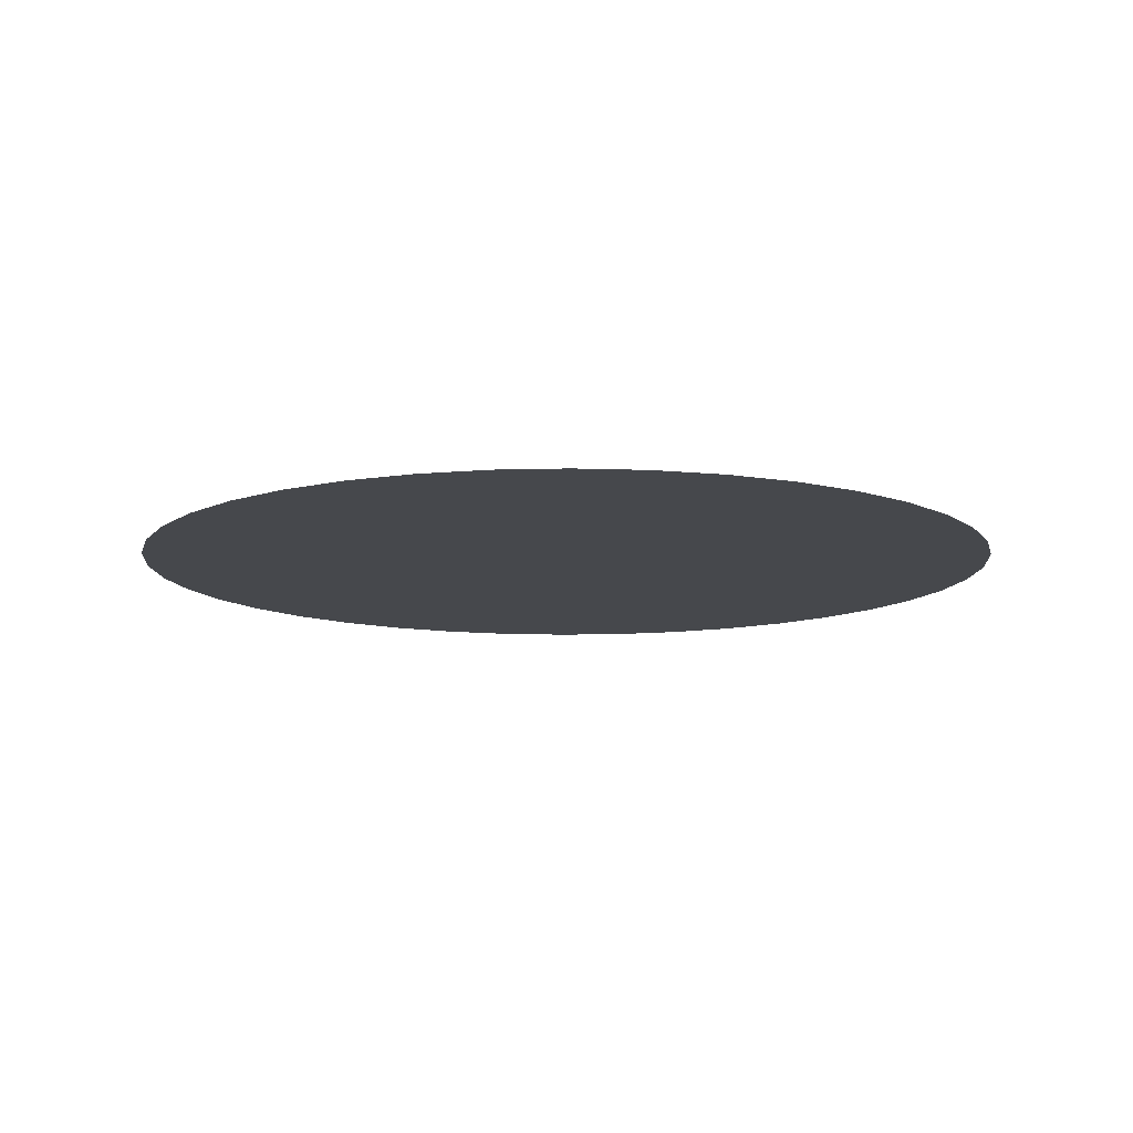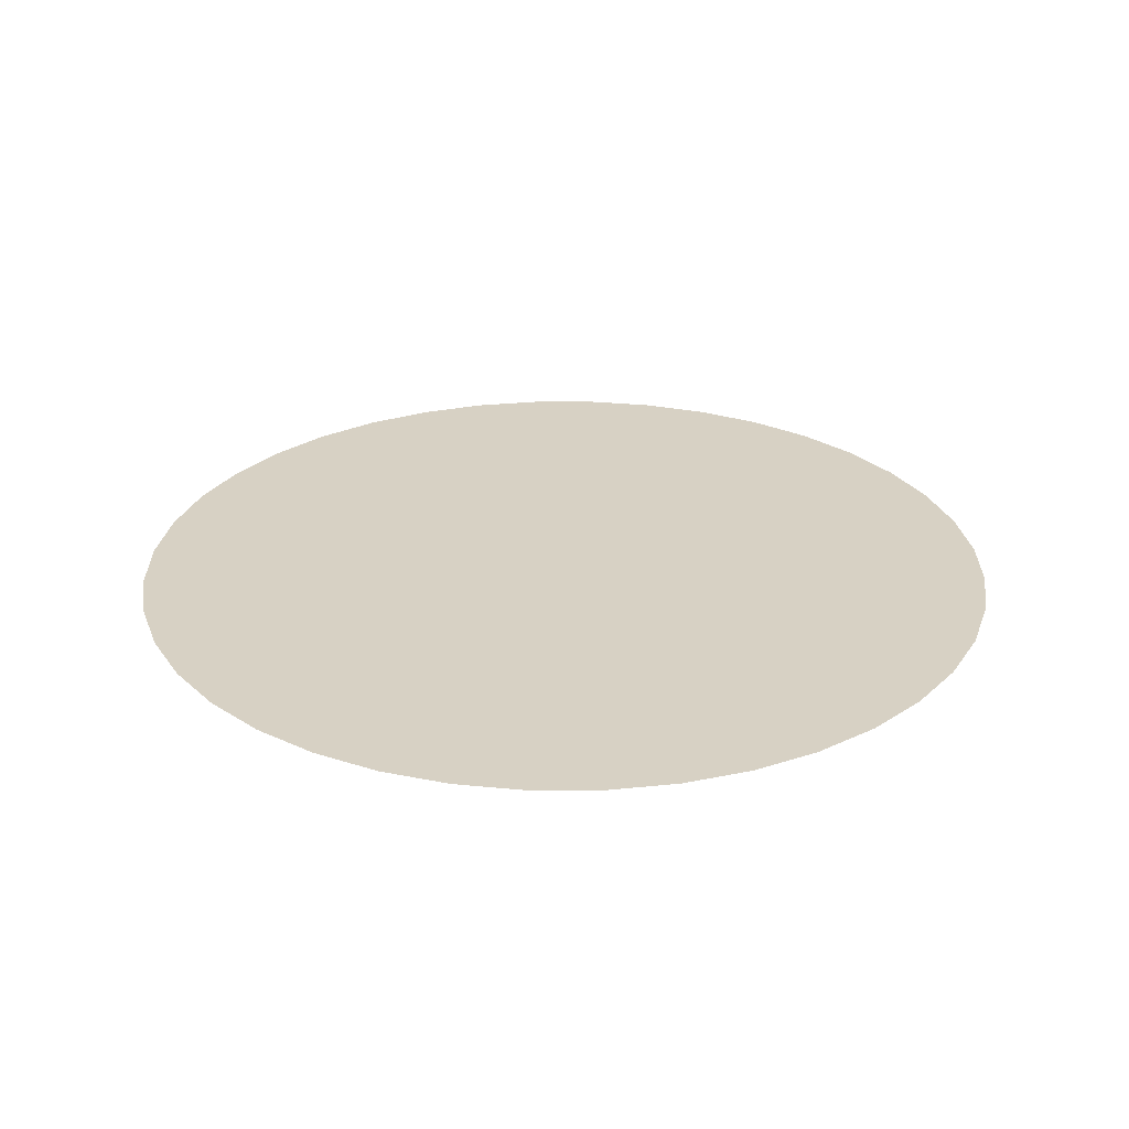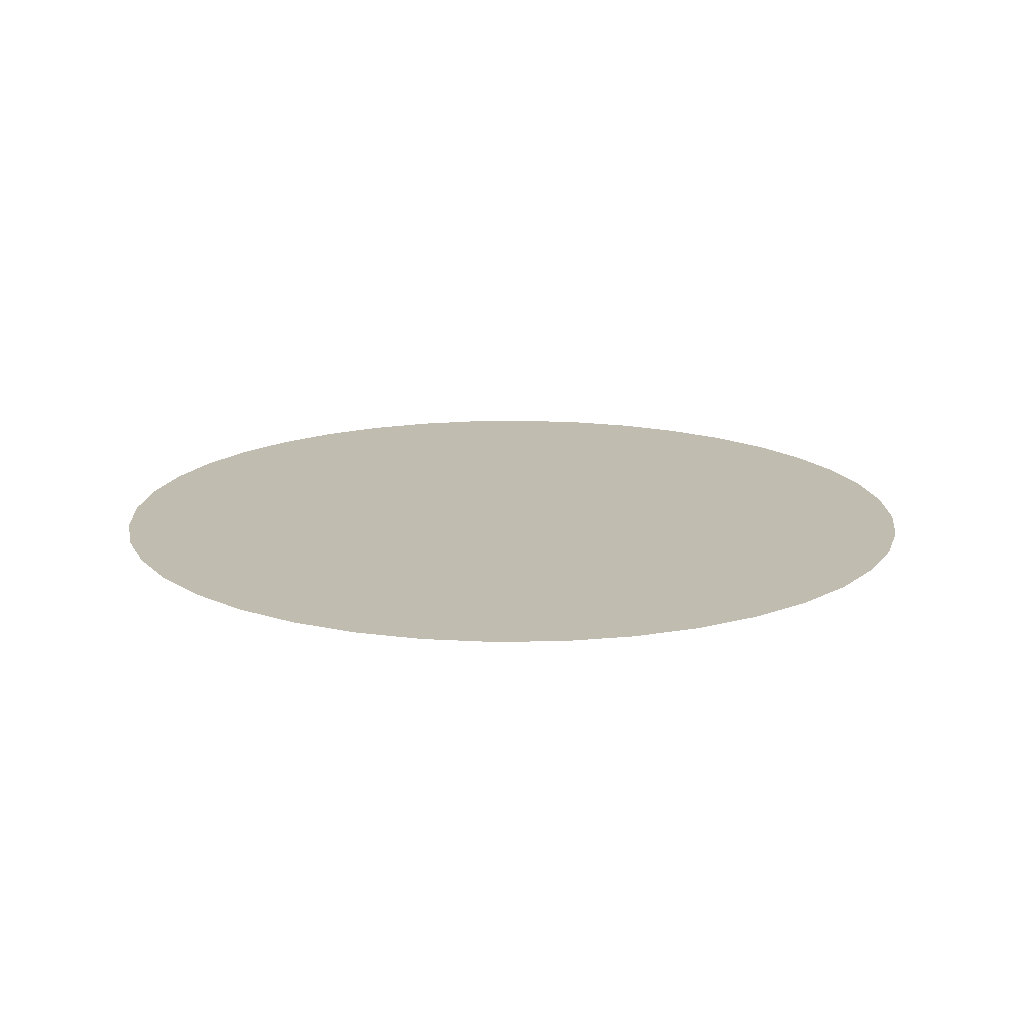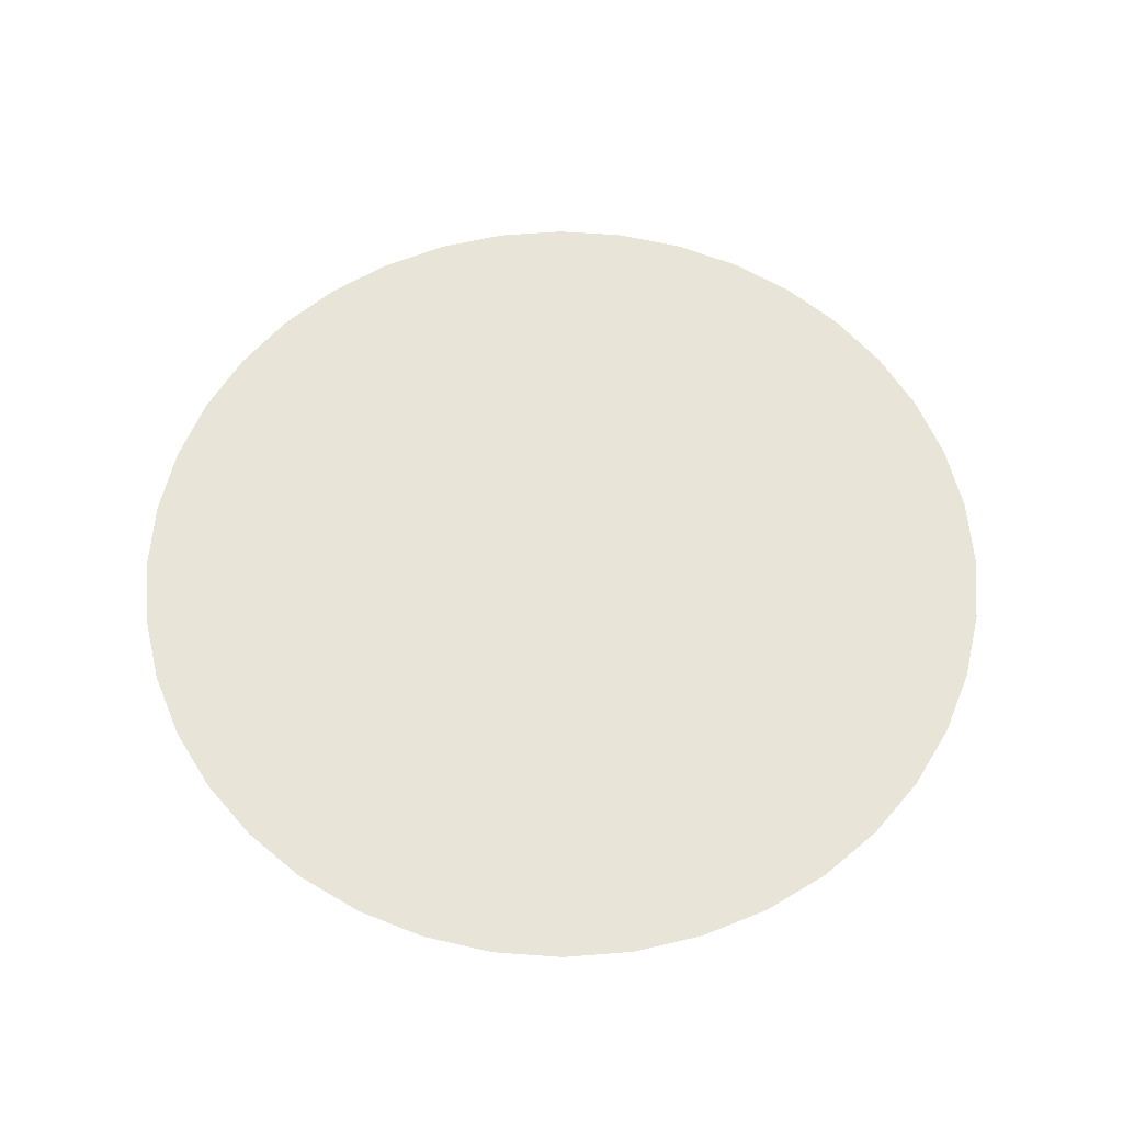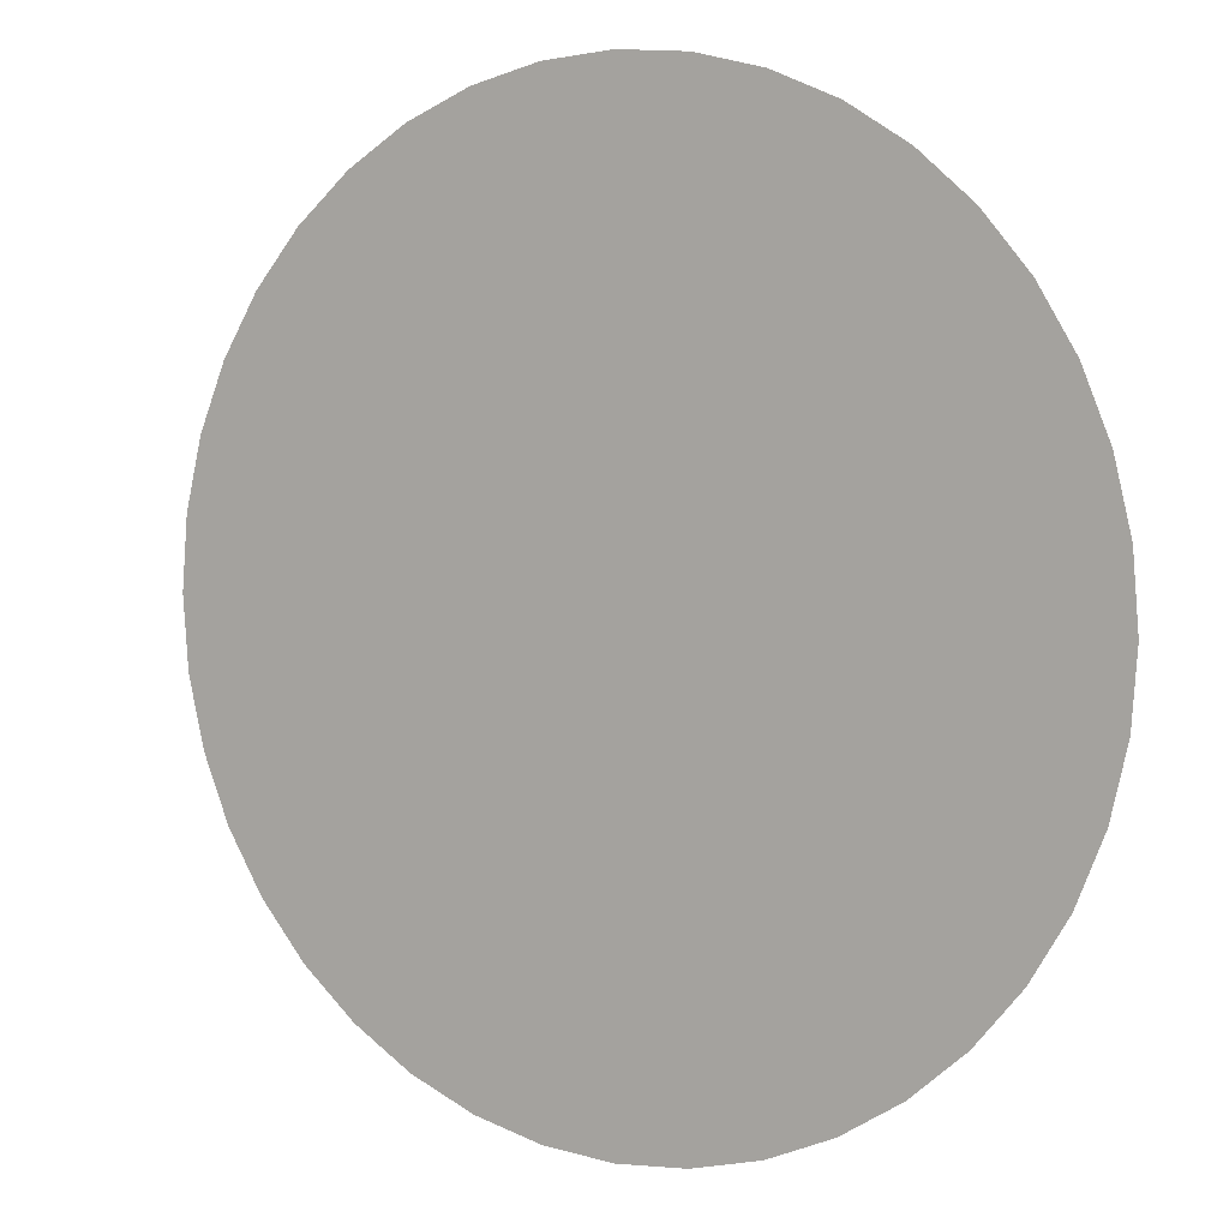
<metadata>
{"format":"obj","ext":"obj","renderer":"f3d","projection":"perspective","resolution":1024,"background":"white","views":[{"elev":-11.1,"azim":-126.5,"up":"+Z"},{"elev":27.1,"azim":103.3,"up":"+Z"},{"elev":16.5,"azim":2.4,"up":"+Z"},{"elev":60.3,"azim":8.8,"up":"+Z"},{"elev":4.6,"azim":-147.9,"up":"+Y"}]}
</metadata>
<code>
g Can_Cloud_13
v -432.8 1882 -155.5
v -420.8 1901 -155.5
v -490.7 1868 -155.5
v -437 1917 -155.5
v -500.4 1902 -155.5
v -560.6 1877 -155.5
v -545.7 1846 -155.5
v -616.1 1843 -155.5
v -596.4 1814 -155.5
v -665.7 1801 -155.5
v -641.7 1776 -155.5
v -708 1751 -155.5
v -680.4 1730 -155.5
v -742 1695 -155.5
v -711.5 1680 -155.5
v -767 1635 -155.5
v -734.3 1625 -155.5
v -748.2 1567 -155.5
v -782.2 1572 -155.5
v -752.8 1507 -155.5
v -787.3 1507 -155.5
v -748.2 1448 -155.5
v -782.2 1442 -155.5
v -767 1379 -155.5
v -746.2 1370 -155.5
v -734.3 1390 -155.5
v -767 1379 -155.5
v -742 1318 -155.5
v -746.2 1370 -155.5
v -734.3 1390 -155.5
v -708 1263 -155.5
v -616.1 1171 -155.5
v -665.7 1213 -155.5
v -500.4 1112 -155.5
v -372.1 1092 -155.5
v -560.6 1137 -155.5
v -437 1097 -155.5
v -243.8 1112 -155.5
v -307.1 1097 -155.5
v -128 1171 -155.5
v -183.6 1137 -155.5
v -36.16 1263 -155.5
v -78.48 1213 -155.5
v 22.81 1379 -155.5
v -2.12 1318 -155.5
v 43.13 1507 -155.5
v 38.02 1442 -155.5
v 22.81 1635 -155.5
v 38.02 1572 -155.5
v -748.2 1448 -155.5
v -752.8 1507 -155.5
v -748.2 1567 -155.5
v -734.3 1625 -155.5
v -711.5 1680 -155.5
v -680.4 1730 -155.5
v -641.7 1776 -155.5
v -596.4 1814 -155.5
v -545.7 1846 -155.5
v -490.7 1868 -155.5
v -432.8 1882 -155.5
v -2.121 1695 -155.5
v -36.16 1751 -155.5
v -78.48 1801 -155.5
v -128 1843 -155.5
v -183.6 1877 -155.5
v -243.8 1902 -155.5
v -307.1 1917 -155.5
v -372.1 1922 -155.5
v -420.8 1901 -155.5
v -437 1917 -155.5
g Can_Cloud_13_0
f 3 2 1
f 2 3 4
f 4 3 5
f 6 5 3
f 6 3 7
f 8 6 7
f 8 7 9
f 10 8 9
f 10 9 11
f 12 10 11
f 12 11 13
f 14 12 13
f 14 13 15
f 16 14 15
f 16 15 17
f 18 16 17
f 18 19 16
f 20 19 18
f 20 21 19
f 22 21 20
f 22 23 21
f 22 24 23
f 22 25 24
f 26 25 22
f 29 28 27
f 30 28 29
f 30 31 28
f 30 32 31
f 31 32 33
f 30 34 32
f 30 35 34
f 32 34 36
f 34 35 37
f 30 38 35
f 35 38 39
f 30 40 38
f 38 40 41
f 30 42 40
f 40 42 43
f 30 44 42
f 42 44 45
f 30 46 44
f 44 46 47
f 30 48 46
f 46 48 49
f 50 48 30
f 51 48 50
f 52 48 51
f 53 48 52
f 54 48 53
f 55 48 54
f 56 48 55
f 57 48 56
f 58 48 57
f 59 48 58
f 60 48 59
f 60 61 48
f 60 62 61
f 60 63 62
f 60 64 63
f 60 65 64
f 60 66 65
f 67 66 60
f 67 60 68
f 68 60 69
f 68 69 70

</code>
